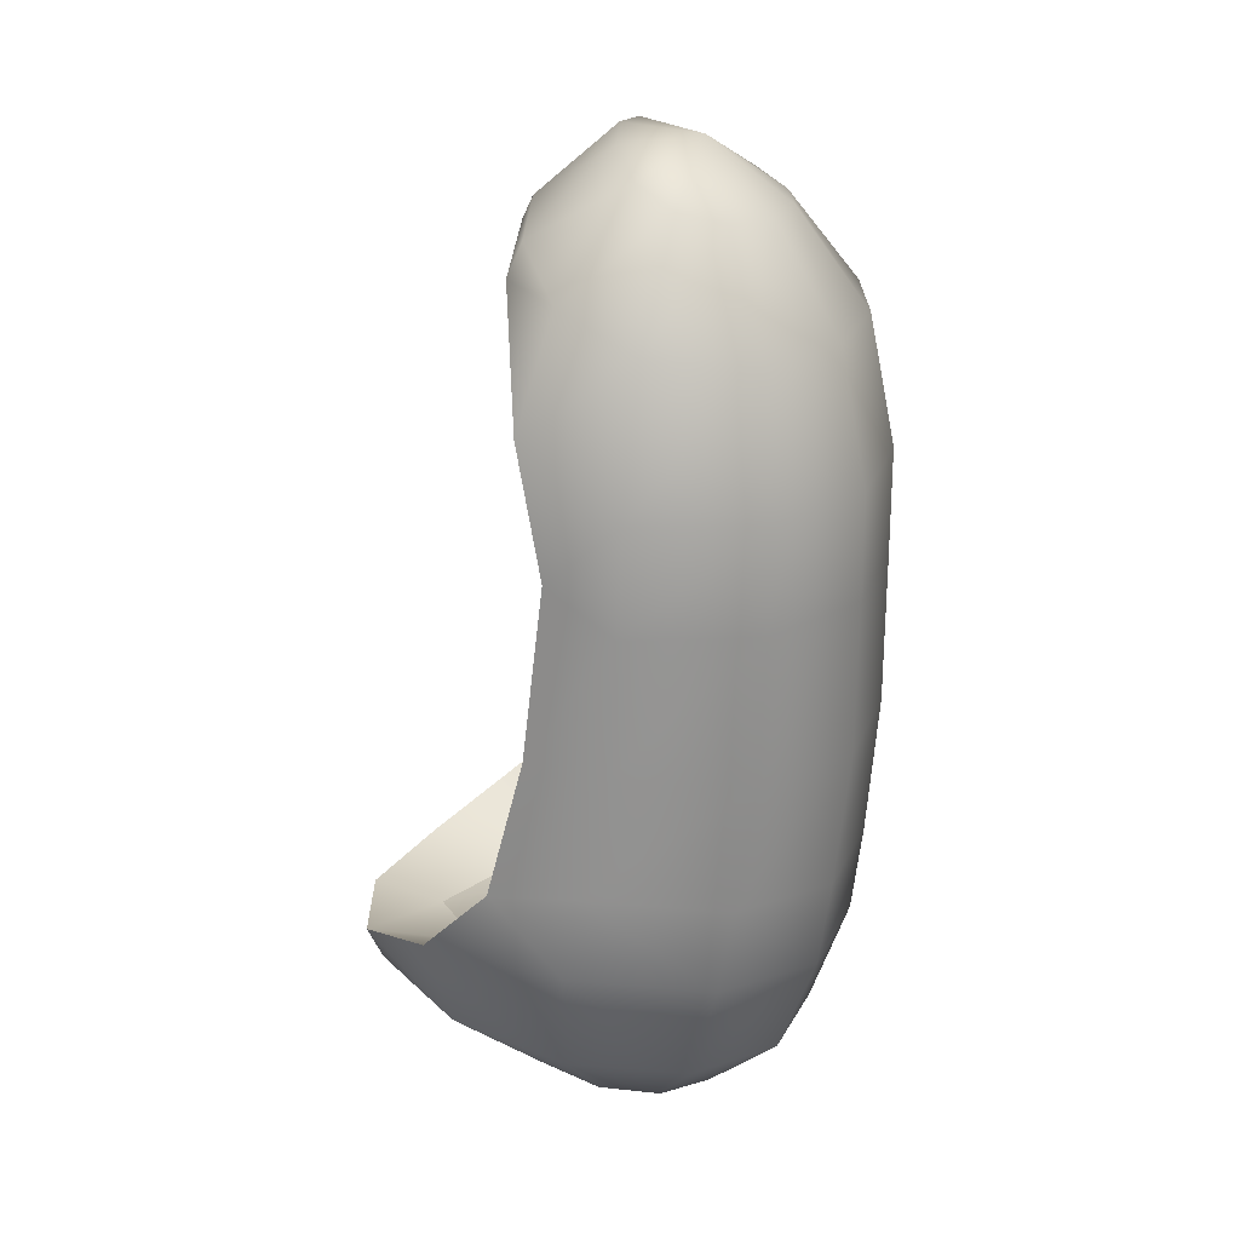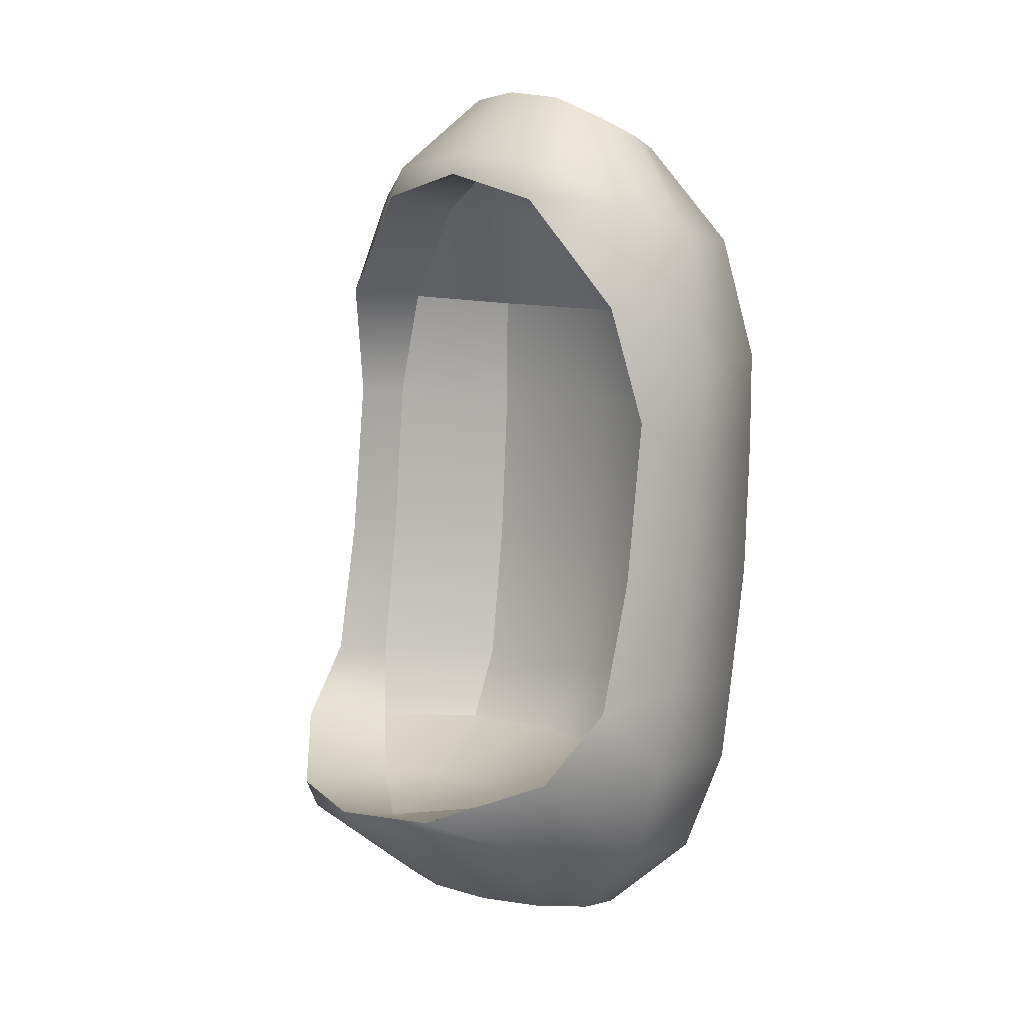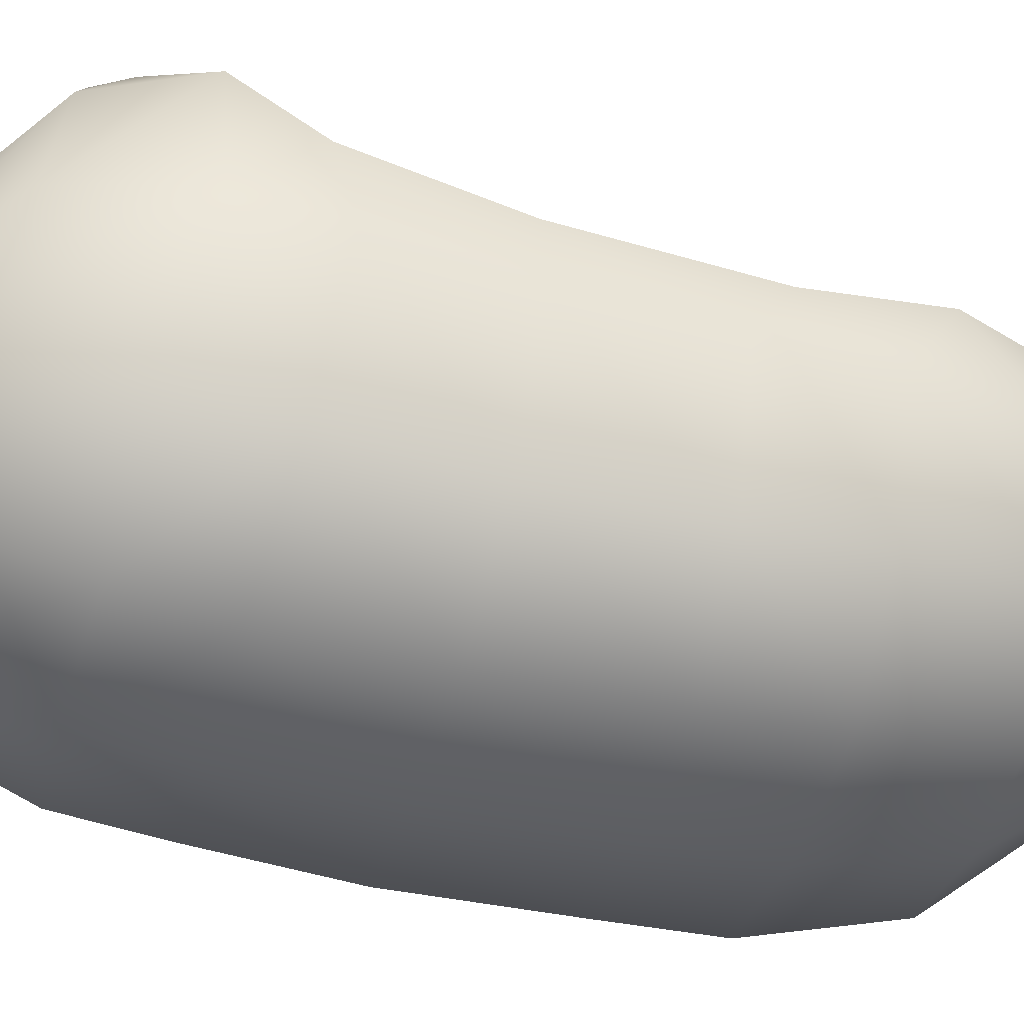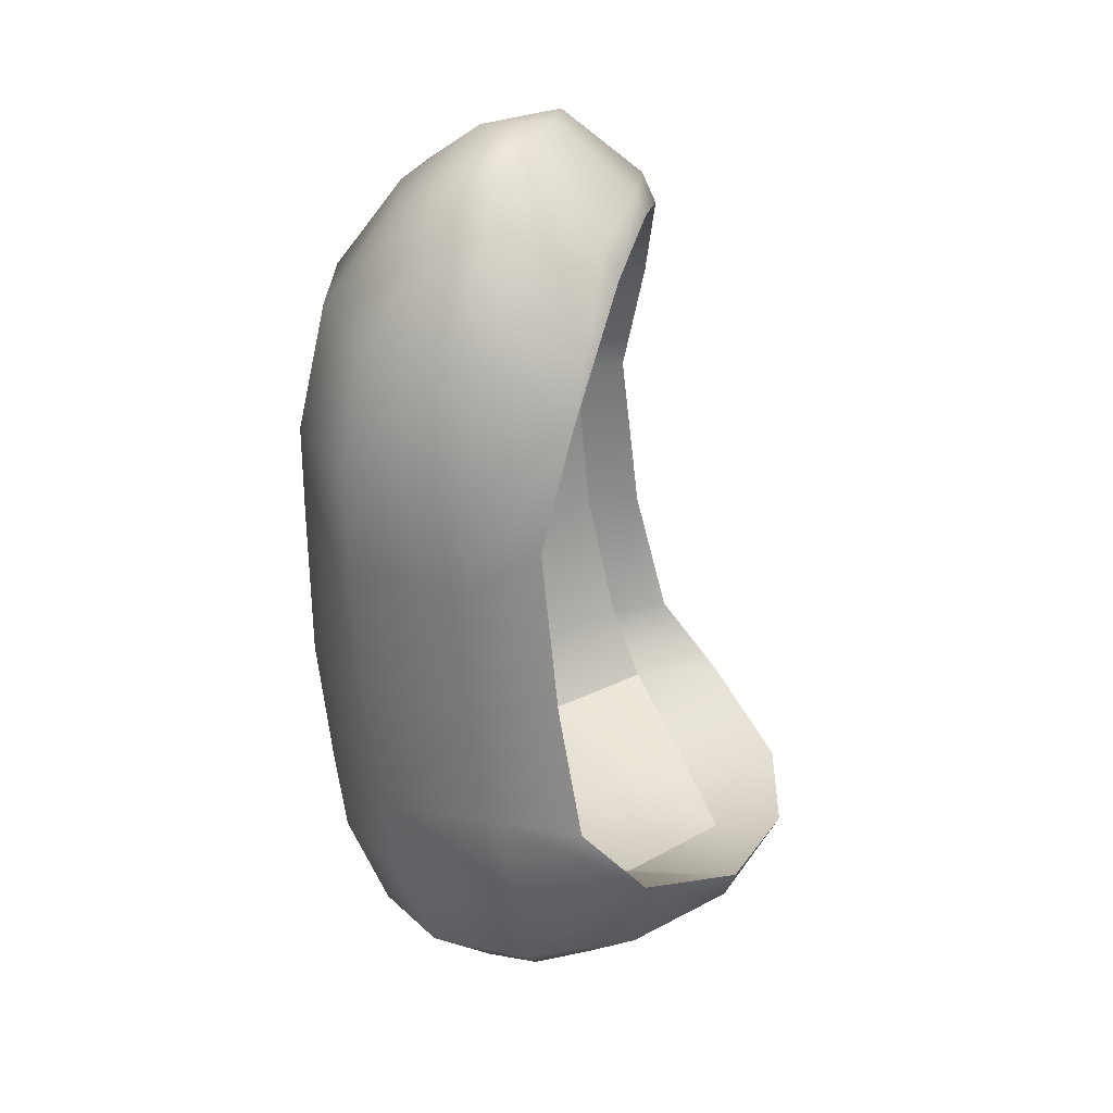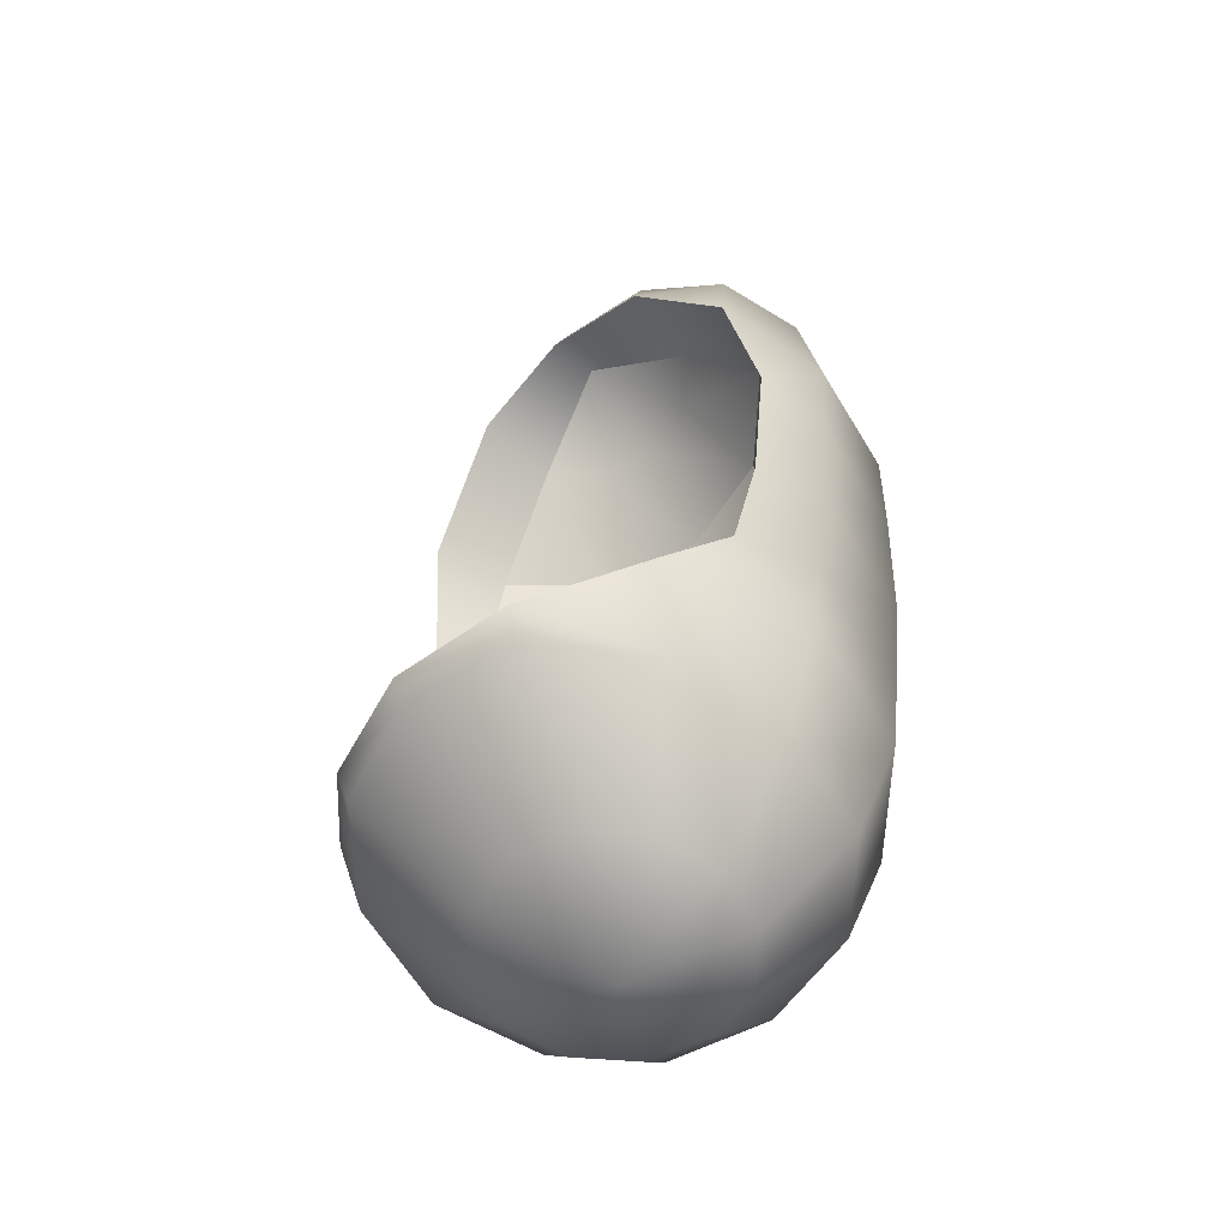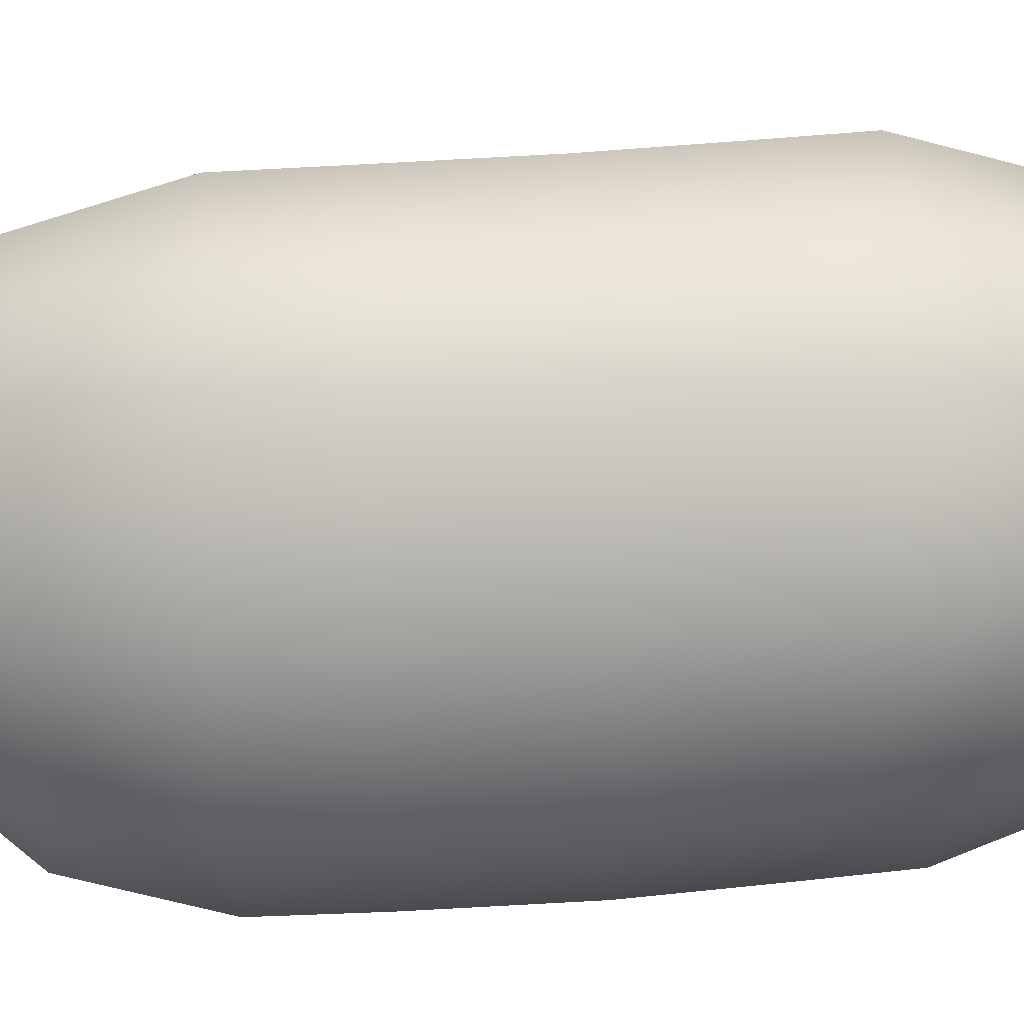
<metadata>
{"format":"obj","ext":"obj","renderer":"f3d","projection":"perspective","resolution":1024,"background":"white","views":[{"elev":22.9,"azim":-81.2,"up":"+Z"},{"elev":9.9,"azim":-132.9,"up":"+Z"},{"elev":-38.3,"azim":-104.6,"up":"+Y"},{"elev":28.2,"azim":101.0,"up":"+Z"},{"elev":-51.4,"azim":-134.3,"up":"+Z"},{"elev":-71.4,"azim":92.3,"up":"+Y"}]}
</metadata>
<code>
v 0.433 -0.07015 -1.534
v 0.25 -0.2407 -1.564
v 0.433 -0.5262 -1.282
v 0.75 -0.2367 -1.226
v 0.5 0.1523 -1.492
v 0.866 0.1832 -1.178
v 0 0.1178 -1.616
v -0 -0.3 -1.579
v -0 -0.6143 -1.307
v 0.5 -0.6723 -0.864
v 0.866 -0.3406 -0.798
v 0.433 0.3798 -1.449
v 0.75 0.6253 -1.107
v 1 0.1672 -0.7397
v -0.25 -0.2468 -1.58
v -0.433 -0.5258 -1.281
v -0 -0.7619 -0.8933
v 0.25 0.5518 -1.417
v 0.433 0.9586 -1.055
v 0.8408 0.679 -0.7634
v -0.433 -0.07795 -1.541
v -0.75 -0.2361 -1.225
v -0.5 -0.672 -0.8634
v 0 0.6155 -1.406
v 0 1.098 -1.027
v 0.4504 1.004 -0.937
v 0.922 0.4291 -0.4848
v -0.5 0.153 -1.491
v -0.866 0.2137 -1.153
v -0.866 -0.3404 -0.7976
v -0.25 0.5518 -1.417
v -0.433 1.006 -1.025
v 0 1.143 -0.9389
v -0.433 0.3806 -1.447
v -0.75 0.6641 -1.08
v -1 0.2009 -0.713
v -0.4504 1.063 -0.8978
v -0.8408 0.7442 -0.7135
v -0.922 0.4844 -0.4401
v 0.433 0.5541 -0.9886
v 0.75 0.299 -0.8135
v 0.433 -0.0105 -0.8187
v 0.25 0.3869 -0.9823
v -0 0.8683 -1.014
v 0 -0.1008 -0.8027
v -0 0.3435 -0.966
v 0.866 0.1941 -0.514
v 0.5 -0.1862 -0.5387
v -0.433 0.05009 -0.7709
v -0.25 0.4356 -0.9428
v 0 -0.3077 -0.5349
v -0.75 0.3934 -0.7372
v -0.433 0.6334 -0.9244
v -0.5 -0.1423 -0.5041
v -0.866 0.2514 -0.4676
v 1 0.1128 -0.4104
v 0.866 -0.3967 -0.4662
v 0.5 -0.7168 -0.5235
v 0 -0.8025 -0.5493
v -0.5 -0.7166 -0.5232
v -0.866 -0.3936 -0.4635
v -1 0.1436 -0.3854
v 0.433 -0.2948 1.903
v 0.25 -0.4204 1.87
v 0.433 -0.6766 1.5
v 0.75 -0.4251 1.501
v 0.5 -0.1247 1.958
v 0.866 -0.06162 1.553
v 0 -0.152 2.107
v -0 -0.4702 1.87
v -0 -0.7467 1.5
v 0.5 -0.7776 1
v 0.866 -0.4905 1
v 0.433 0.02349 2.04
v 0.75 0.2495 1.677
v 1 -0.01589 1.017
v -0.25 -0.4238 1.875
v -0.433 -0.6766 1.5
v 0 -0.8487 1
v 0.25 0.1174 2.112
v 0.433 0.4141 1.814
v 0.8408 0.372 1.244
v -0.433 -0.2909 1.897
v -0.75 -0.4245 1.5
v -0.5 -0.7776 1
v 0 0.1486 2.14
v 0 0.4577 1.872
v 0.4504 0.469 1.684
v 0.922 0.269 0.7647
v -0.5 -0.1172 1.947
v -0.866 -0.0558 1.545
v -0.866 -0.4905 1
v -0.25 0.1174 2.112
v -0.433 0.4138 1.814
v 0 0.4973 1.786
v -0.433 0.03302 2.026
v -0.75 0.2492 1.676
v -1 -0.01589 1.017
v -0.4504 0.4687 1.684
v -0.8408 0.3723 1.244
v -0.922 0.269 0.7647
v 0.433 0.1344 1.617
v 0.75 0.06517 1.206
v 0.433 -0.2258 1.174
v 0.25 -0.02363 1.59
v 0 0.2821 1.819
v -0 -0.335 1.165
v -0 -0.08166 1.579
v 0.866 0.06917 0.7526
v 0.5 -0.2871 0.7361
v -0.433 -0.2281 1.177
v -0.25 -0.02363 1.59
v 0 -0.4196 0.7314
v -0.75 0.06517 1.206
v -0.433 0.1344 1.617
v -0.5 -0.2877 0.7368
v -0.866 0.06917 0.7526
v 1 0.005522 0.6111
v 0.866 -0.4903 0.6019
v 0.5 -0.7776 0.6
v 0 -0.8487 0.6
v -0.5 -0.7776 0.6
v -0.866 -0.4903 0.6019
v -1 0.005522 0.6111
v 0.5 -0.2517 0.06427
v 0 -0.3909 0.0538
v -0.5 -0.2513 0.06416
v -0.866 0.1308 0.088
v -0.922 0.3462 0.09635
v -1 0.04658 0.08374
v -0.866 -0.4682 0.04186
v -0.5 -0.7718 0.008646
v 0 -0.8464 0.002481
v 0.5 -0.7722 0.008331
v 0.866 -0.4703 0.03997
v 1 0.03873 0.07739
v 0.922 0.3344 0.08685
v 0.866 0.123 0.08173
f 1 4 3 2
f 5 6 4 1
f 2 7 1
f 2 3 9 8
f 4 11 10 3
f 12 13 6 5
f 1 7 5
f 6 14 11 4
f 8 7 2
f 8 9 16 15
f 3 10 17 9
f 18 19 13 12
f 5 7 12
f 20 14 6 13
f 15 7 8
f 15 16 22 21
f 9 17 23 16
f 24 25 19 18
f 12 7 18
f 19 26 20 13
f 21 7 15
f 21 22 29 28
f 16 23 30 22
f 31 32 25 24
f 18 7 24
f 25 33 26 19
f 28 7 21
f 28 29 35 34
f 22 30 36 29
f 34 35 32 31
f 24 7 31
f 32 37 33 25
f 34 7 28
f 38 35 29 36
f 31 7 34
f 35 38 37 32
f 40 43 42 41
f 26 40 41 20
f 43 40 44
f 43 46 45 42
f 41 42 48 47
f 26 33 44 40
f 20 41 47 27
f 46 43 44
f 46 50 49 45
f 42 45 51 48
f 50 46 44
f 50 53 52 49
f 45 49 54 51
f 53 50 44
f 53 37 38 52
f 49 52 55 54
f 44 33 37 53
f 52 38 39 55
f 20 27 56 14
f 14 56 57 11
f 11 57 58 10
f 10 58 59 17
f 17 59 60 23
f 23 60 61 30
f 30 61 62 36
f 36 62 39 38
f 63 64 65 66
f 67 63 66 68
f 64 63 69
f 64 70 71 65
f 66 65 72 73
f 74 67 68 75
f 63 67 69
f 68 66 73 76
f 70 64 69
f 70 77 78 71
f 65 71 79 72
f 80 74 75 81
f 67 74 69
f 82 75 68 76
f 77 70 69
f 77 83 84 78
f 71 78 85 79
f 86 80 81 87
f 74 80 69
f 81 75 82 88
f 83 77 69
f 83 90 91 84
f 78 84 92 85
f 93 86 87 94
f 80 86 69
f 87 81 88 95
f 90 83 69
f 90 96 97 91
f 84 91 98 92
f 96 93 94 97
f 86 93 69
f 94 87 95 99
f 96 90 69
f 100 98 91 97
f 93 96 69
f 97 94 99 100
f 102 103 104 105
f 88 82 103 102
f 105 106 102
f 105 104 107 108
f 103 109 110 104
f 88 102 106 95
f 82 89 109 103
f 108 106 105
f 108 107 111 112
f 104 110 113 107
f 112 106 108
f 112 111 114 115
f 107 113 116 111
f 115 106 112
f 115 114 100 99
f 111 116 117 114
f 106 115 99 95
f 114 117 101 100
f 82 76 118 89
f 76 73 119 118
f 73 72 120 119
f 72 79 121 120
f 79 85 122 121
f 85 92 123 122
f 92 98 124 123
f 98 100 101 124
f 125 126 113 110
f 126 127 116 113
f 127 128 117 116
f 128 129 101 117
f 129 130 124 101
f 130 131 123 124
f 131 132 122 123
f 132 133 121 122
f 133 134 120 121
f 134 135 119 120
f 135 136 118 119
f 136 137 89 118
f 137 138 109 89
f 138 125 110 109
f 48 51 126 125
f 51 54 127 126
f 54 55 128 127
f 55 39 129 128
f 39 62 130 129
f 62 61 131 130
f 61 60 132 131
f 60 59 133 132
f 59 58 134 133
f 58 57 135 134
f 57 56 136 135
f 56 27 137 136
f 27 47 138 137
f 47 48 125 138

</code>
